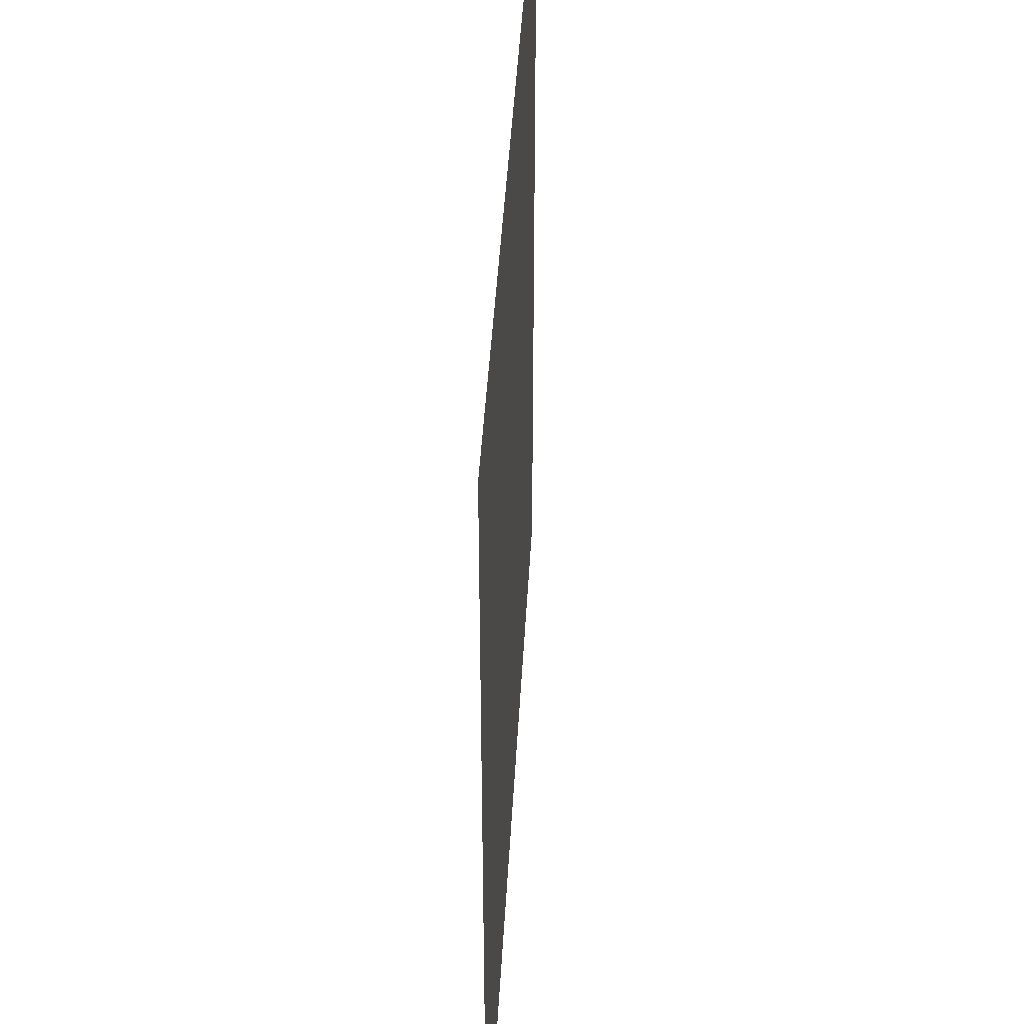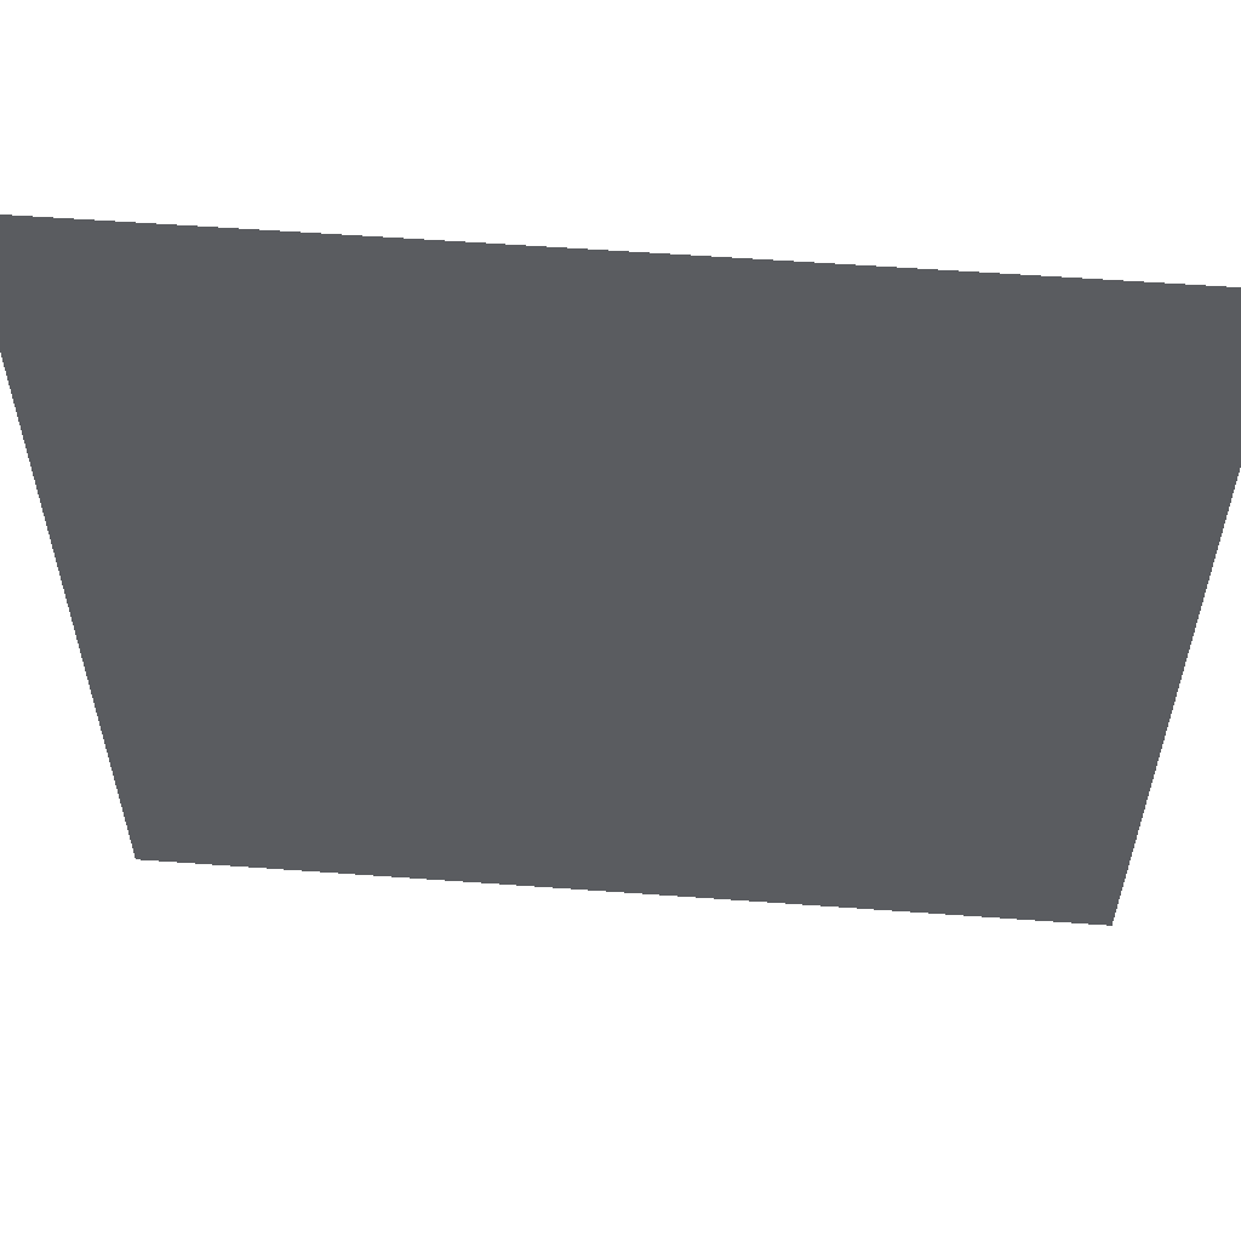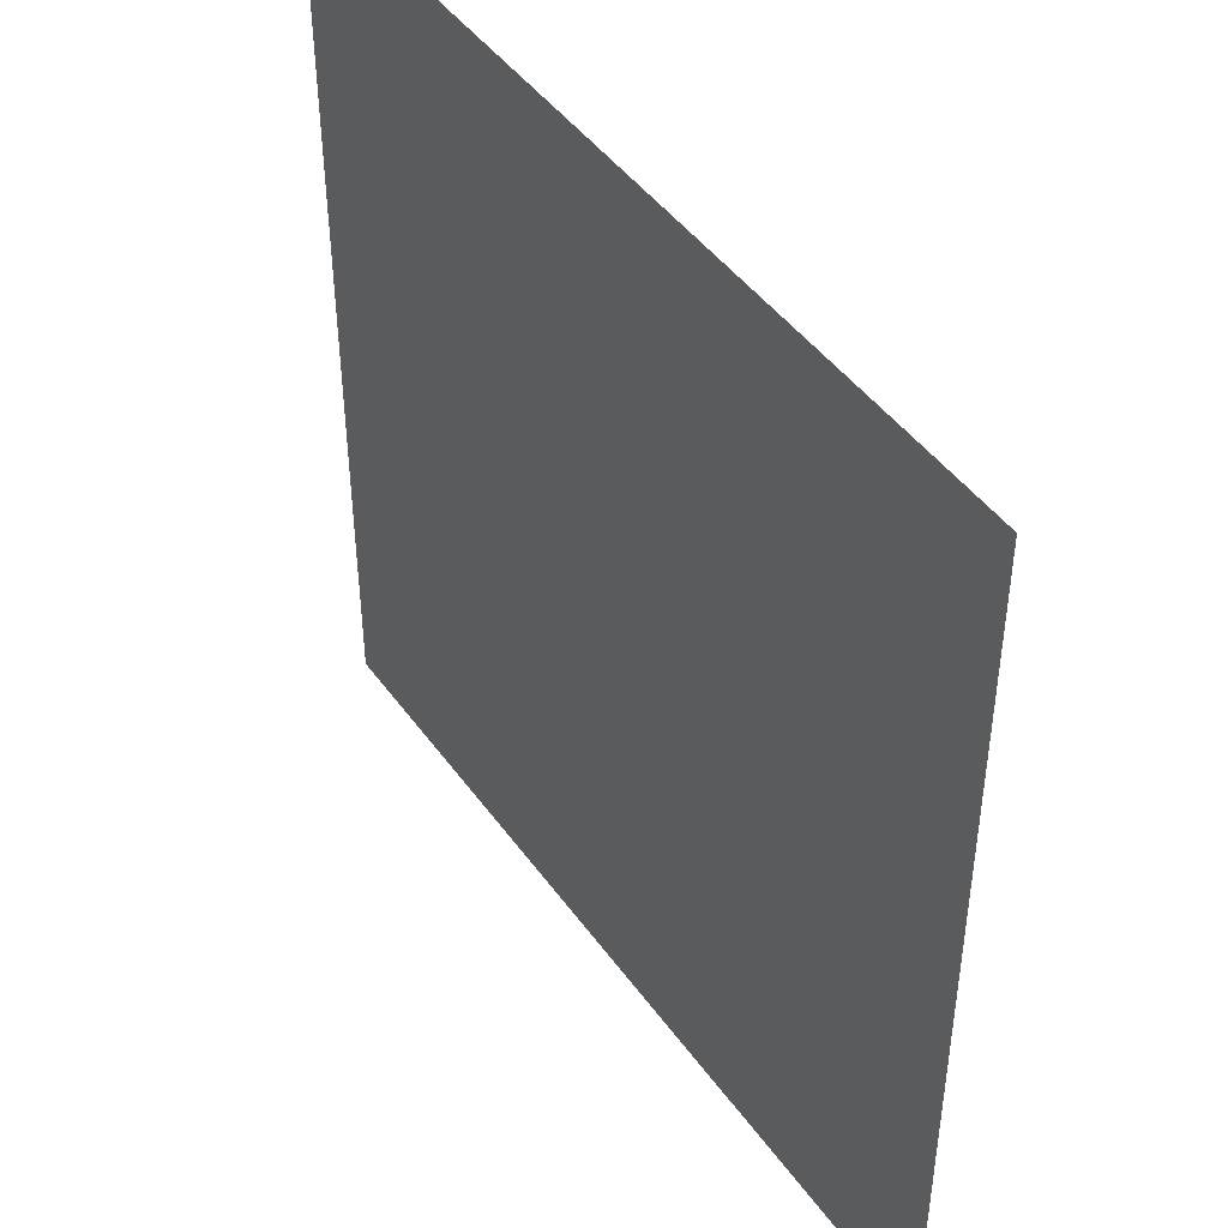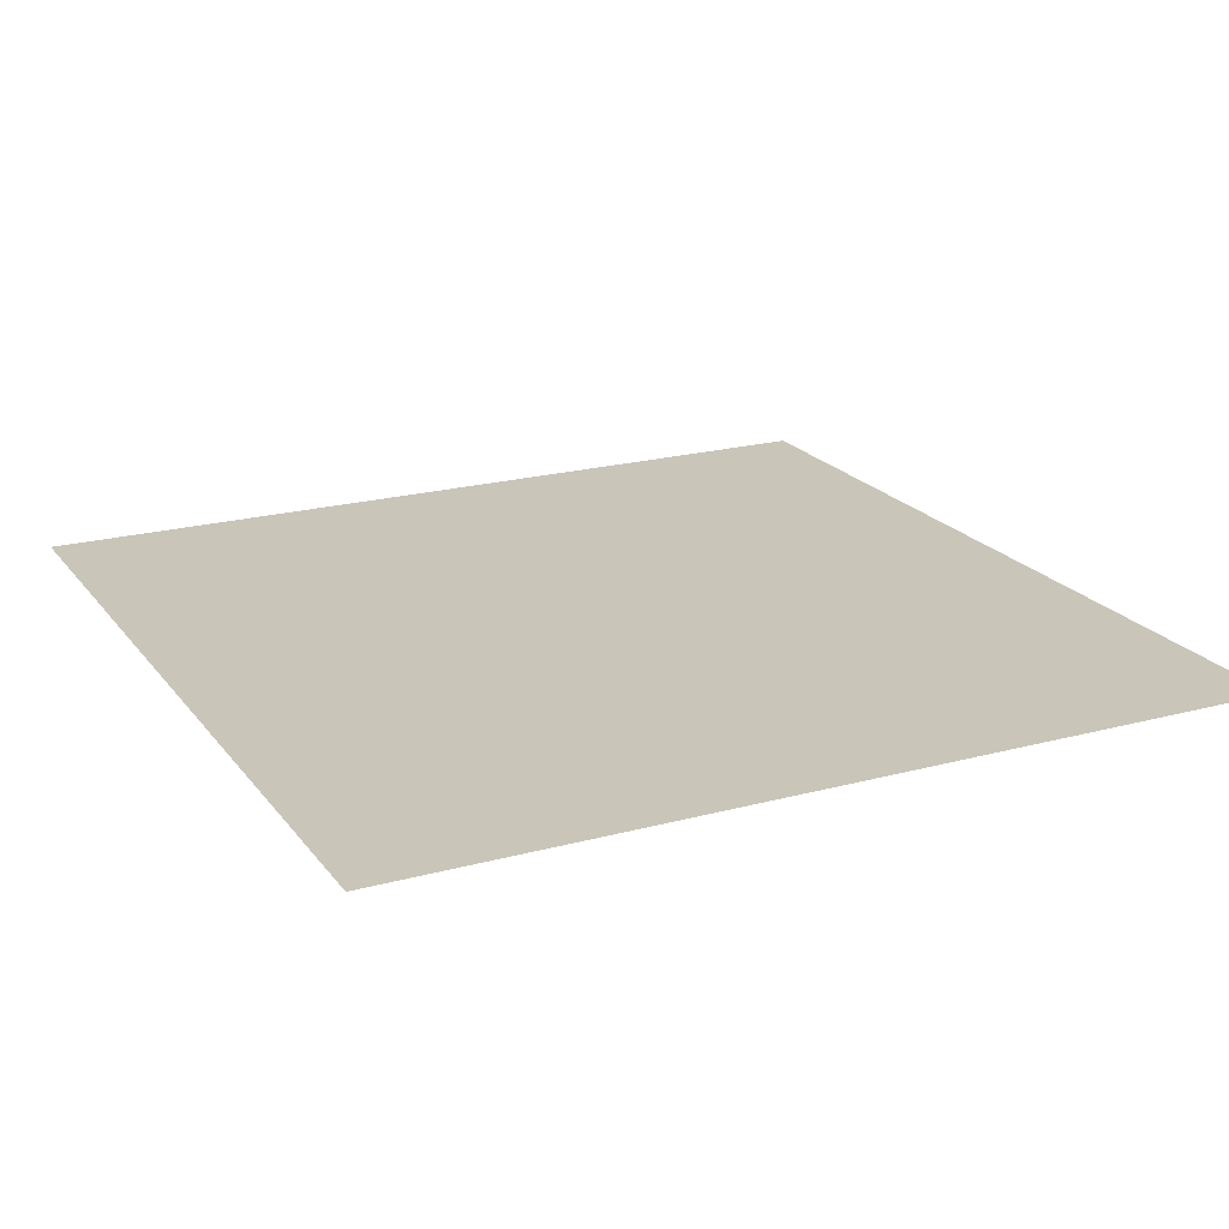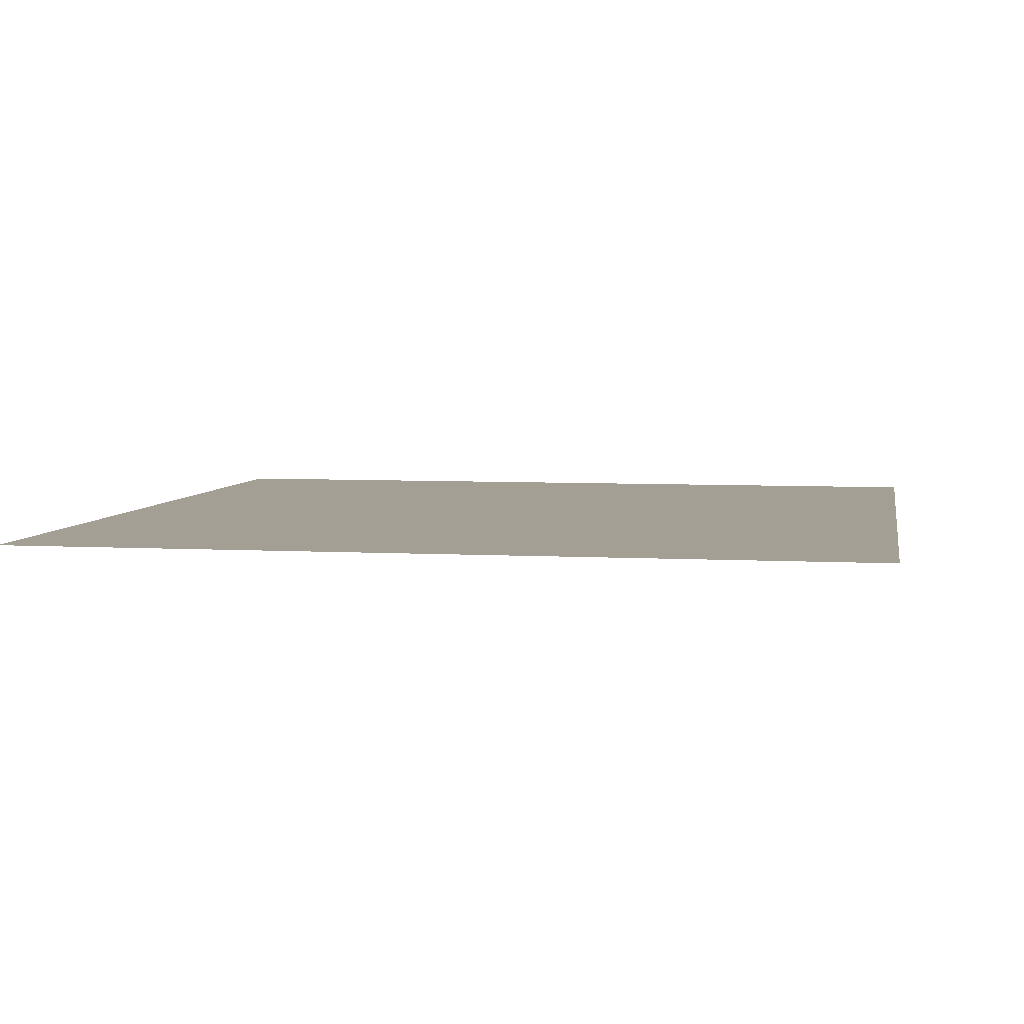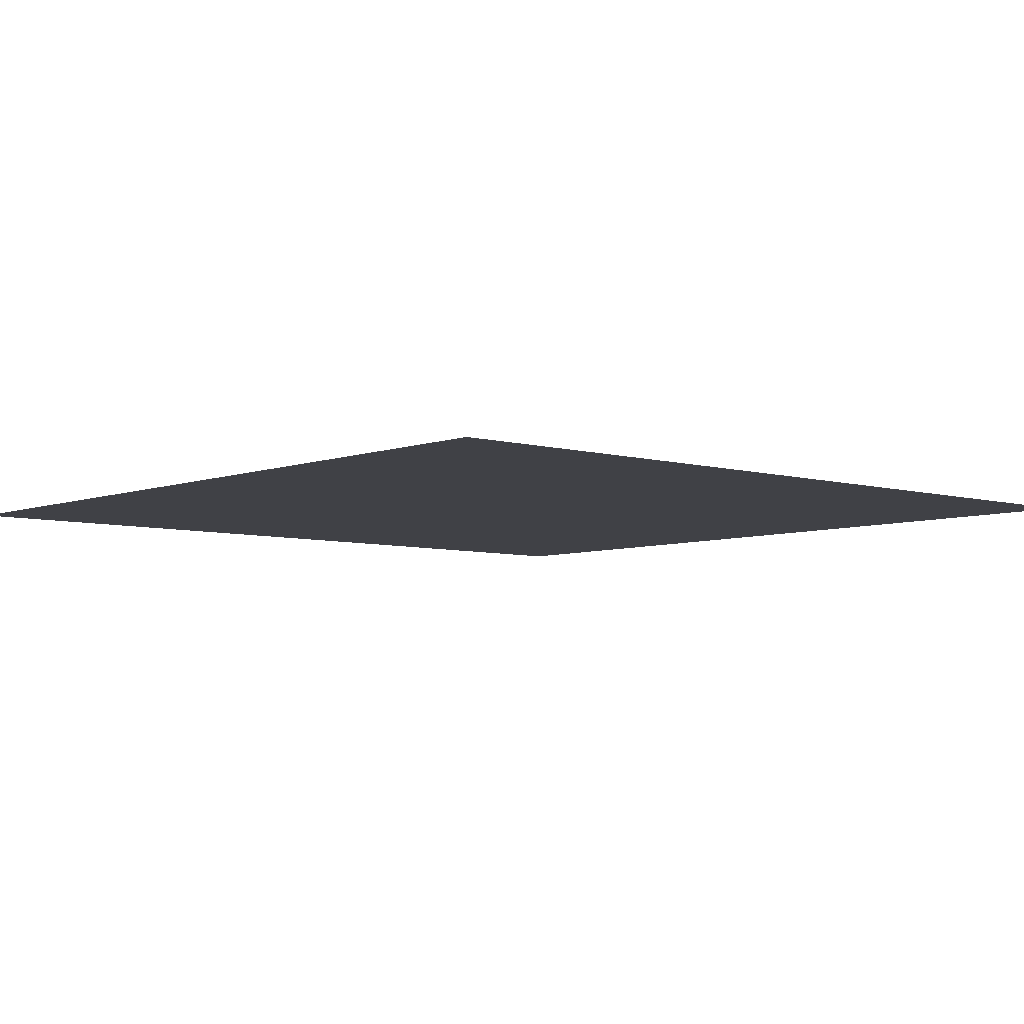
<metadata>
{"format":"obj","ext":"obj","renderer":"f3d","projection":"perspective","resolution":1024,"background":"white","views":[{"elev":43.1,"azim":-86.9,"up":"+Y"},{"elev":56.3,"azim":4.4,"up":"+Y"},{"elev":45.3,"azim":56.6,"up":"+Y"},{"elev":20.6,"azim":63.8,"up":"+Z"},{"elev":5.3,"azim":10.1,"up":"+Z"},{"elev":-6.0,"azim":-131.4,"up":"+Z"}]}
</metadata>
<code>
o LidMeshLaptopLid_13_0_GeomSubset_2
v -0.000632 0.1342 -0.1336
v 0.000632 0.1342 -0.1336
v -0.000632 0.1355 -0.1336
v 0.000632 0.1355 -0.1336
v -0.000632 0.1342 -0.1336
v 0.000632 0.1342 -0.1336
v -0.000632 0.1355 -0.1336
v 0.000632 0.1355 -0.1336
v -0.000632 0.1342 -0.1336
v 0.000632 0.1342 -0.1336
v -0.000632 0.1355 -0.1336
v 0.000632 0.1355 -0.1336
v -0.000632 0.1342 -0.1336
v 0.000632 0.1342 -0.1336
v -0.000632 0.1355 -0.1336
v 0.000632 0.1355 -0.1336
v -0.000632 0.1342 -0.1336
v 0.000632 0.1342 -0.1336
v -0.000632 0.1355 -0.1336
v 0.000632 0.1355 -0.1336
v -0.000632 0.1342 -0.1336
v 0.000632 0.1342 -0.1336
v -0.000632 0.1355 -0.1336
v 0.000632 0.1355 -0.1336
v -0.18 0.1413 0.1237
v -0.1871 0.1374 0.1237
v -0.1704 0.1374 0.1404
v -0.1704 0.1413 0.1333
v -0.1704 0.1427 0.1237
v 0.1871 0.1374 0.1237
v 0.18 0.1413 0.1237
v 0.1704 0.1427 0.1237
v 0.1704 0.1413 0.1333
v 0.1704 0.1374 0.1404
v -0.1871 0.1374 -0.1197
v -0.18 0.1413 -0.1197
v -0.1704 0.1427 -0.1197
v -0.1704 0.1413 -0.1293
v -0.1704 0.1374 -0.1364
v 0.1704 0.1374 -0.1364
v 0.1704 0.1413 -0.1293
v 0.1704 0.1427 -0.1197
v 0.18 0.1413 -0.1197
v 0.1871 0.1374 -0.1197
v -0.1787 0.1405 0.132
v -0.1856 0.1366 0.132
v -0.1787 0.1366 0.1389
v 0.1787 0.1366 0.1389
v 0.1856 0.1366 0.132
v 0.1787 0.1405 0.132
v -0.1787 0.1366 -0.1349
v -0.1856 0.1366 -0.128
v -0.1787 0.1405 -0.128
v 0.1856 0.1366 -0.128
v 0.1787 0.1366 -0.1349
v 0.1787 0.1405 -0.128
v -0.1896 0.132 -0.1197
v -0.1896 0.132 0.1237
v -0.1704 0.132 0.1429
v 0.1704 0.132 0.1429
v 0.1896 0.132 0.1237
v 0.1896 0.132 -0.1197
v 0.1704 0.132 -0.1389
v -0.1704 0.132 -0.1389
v -0.1871 0.132 0.1333
v -0.18 0.132 0.1404
v 0.18 0.132 0.1404
v 0.1871 0.132 0.1333
v -0.18 0.132 -0.1364
v -0.1871 0.132 -0.1293
v 0.1871 0.132 -0.1293
v 0.18 0.132 -0.1364
v 0.18 0.132 -0.1197
v 0.18 0.132 0.1237
v 0.1704 0.132 0.1237
v 0.1704 0.132 -0.1197
v -0.18 0.132 0.1237
v -0.18 0.132 -0.1197
v -0.1704 0.132 -0.1197
v -0.1704 0.132 0.1237
v 0 0.132 0.1237
v 0 0.132 -0.1197
v 0 0.132 -0.1389
v 0 0.1374 -0.1364
v 0 0.1413 -0.1293
v 0 0.1427 -0.1197
v 0 0.1427 0.1237
v 0 0.1413 0.1333
v 0 0.1374 0.1404
v 0 0.132 0.1429
v 0.1704 0.132 -0.1013
v 0.18 0.132 -0.1013
v 0.1896 0.132 -0.1013
v 0.1871 0.1374 -0.1013
v 0.18 0.1413 -0.1013
v 0.1704 0.1427 -0.1013
v 0 0.1427 -0.1013
v -0.1704 0.1427 -0.1013
v -0.18 0.1413 -0.1013
v -0.1871 0.1374 -0.1013
v -0.1896 0.132 -0.1013
v -0.18 0.132 -0.1013
v -0.1704 0.132 -0.1013
v 0 0.132 -0.1013
v 0 0.135 0.1237
v 0 0.135 -0.1013
v 0.1704 0.135 -0.1013
v 0.1704 0.135 0.1237
v -0.1704 0.135 -0.1013
v -0.1704 0.135 0.1237
v 0.04354 0.1438 -0.04366
v -0.04354 0.1438 -0.04366
v 0.04354 0.1438 0.04767
v -0.04354 0.1438 0.04767
v 0 0.1348 0.1237
v 0 0.1348 -0.1013
v 0.1704 0.1348 -0.1013
v 0.1704 0.1348 0.1237
v -0.1704 0.1348 -0.1013
v -0.1704 0.1348 0.1237
f 9 10 12 11

</code>
